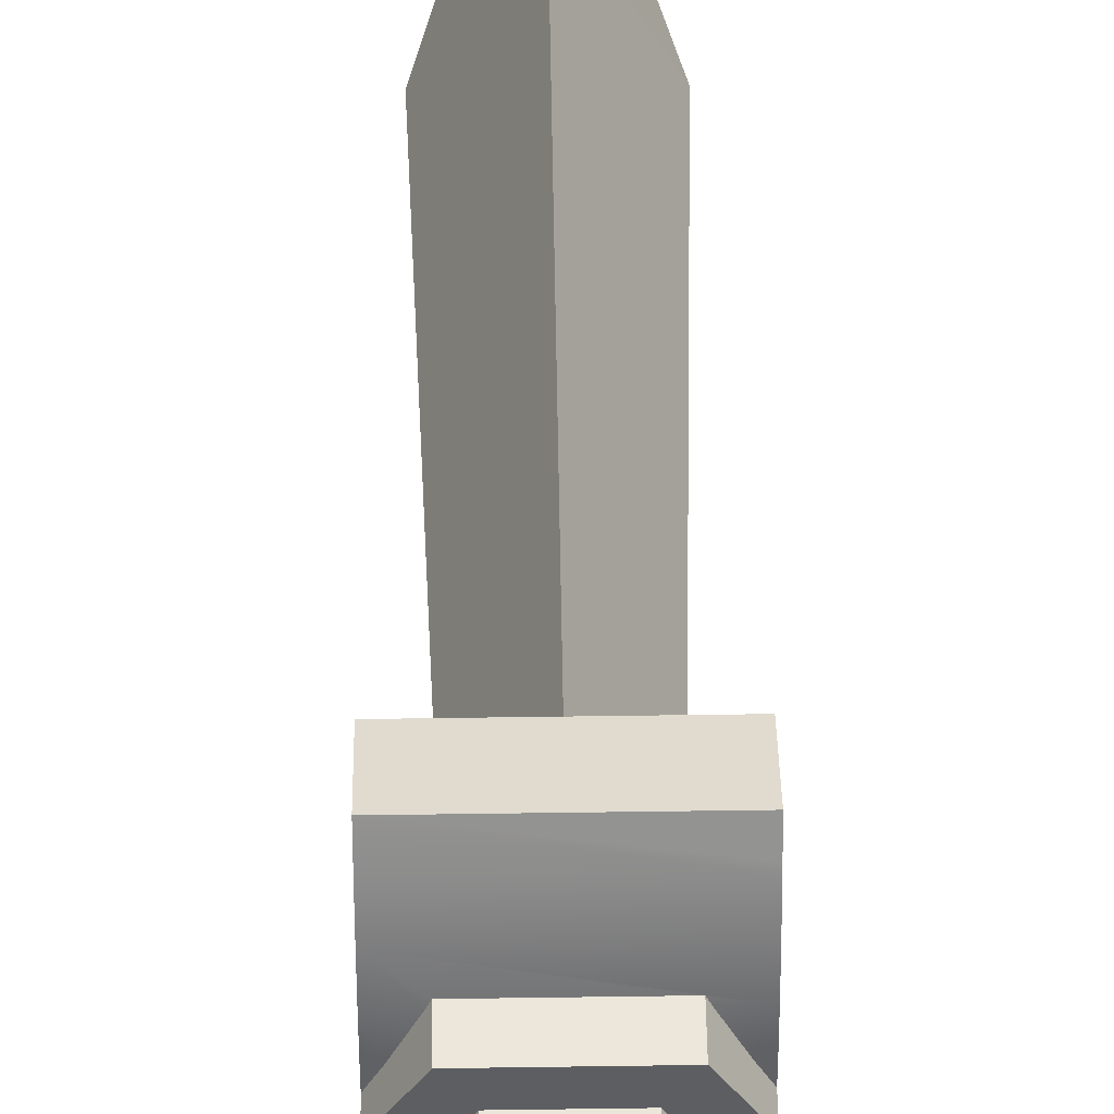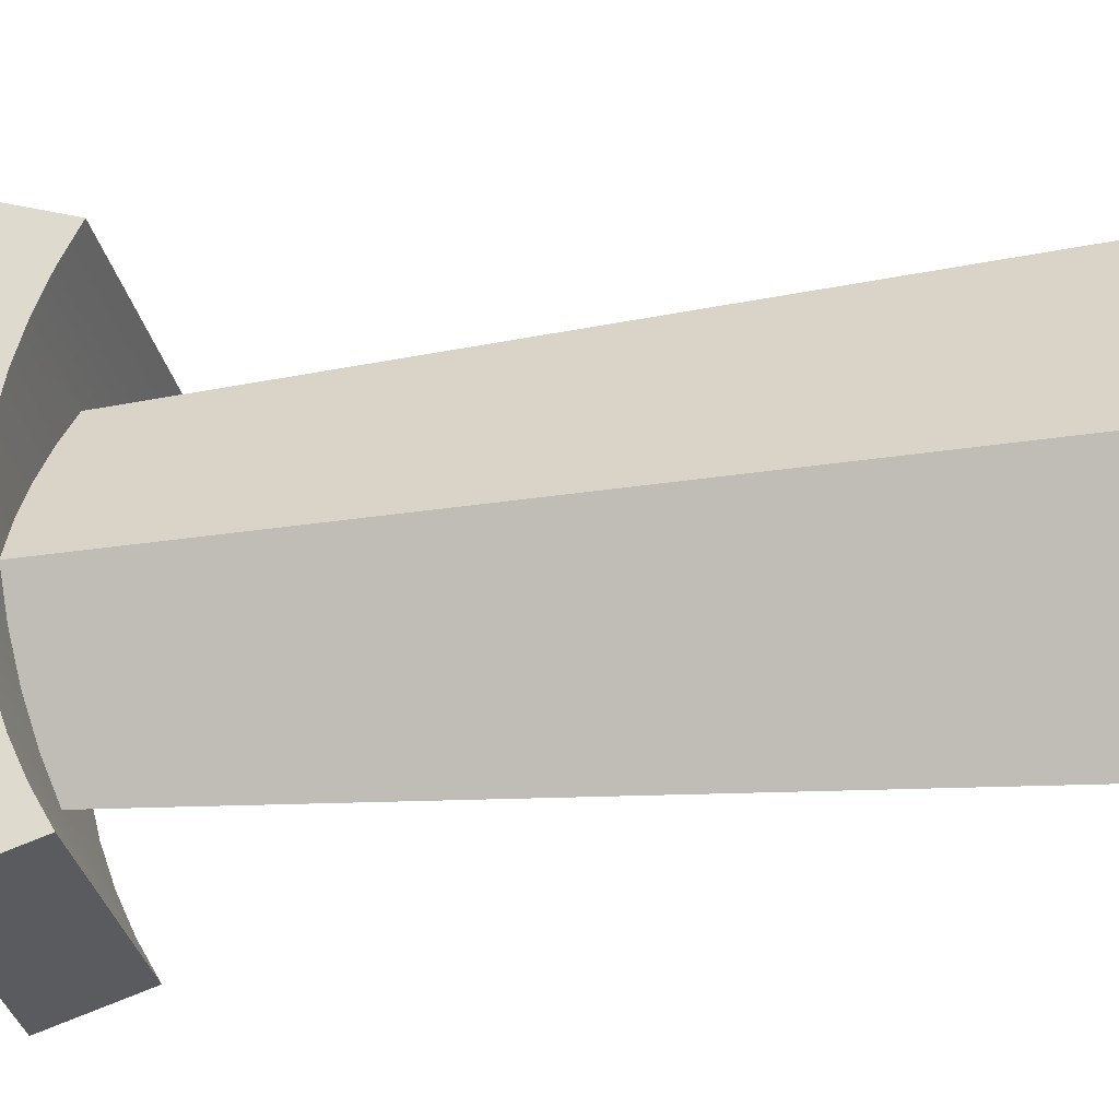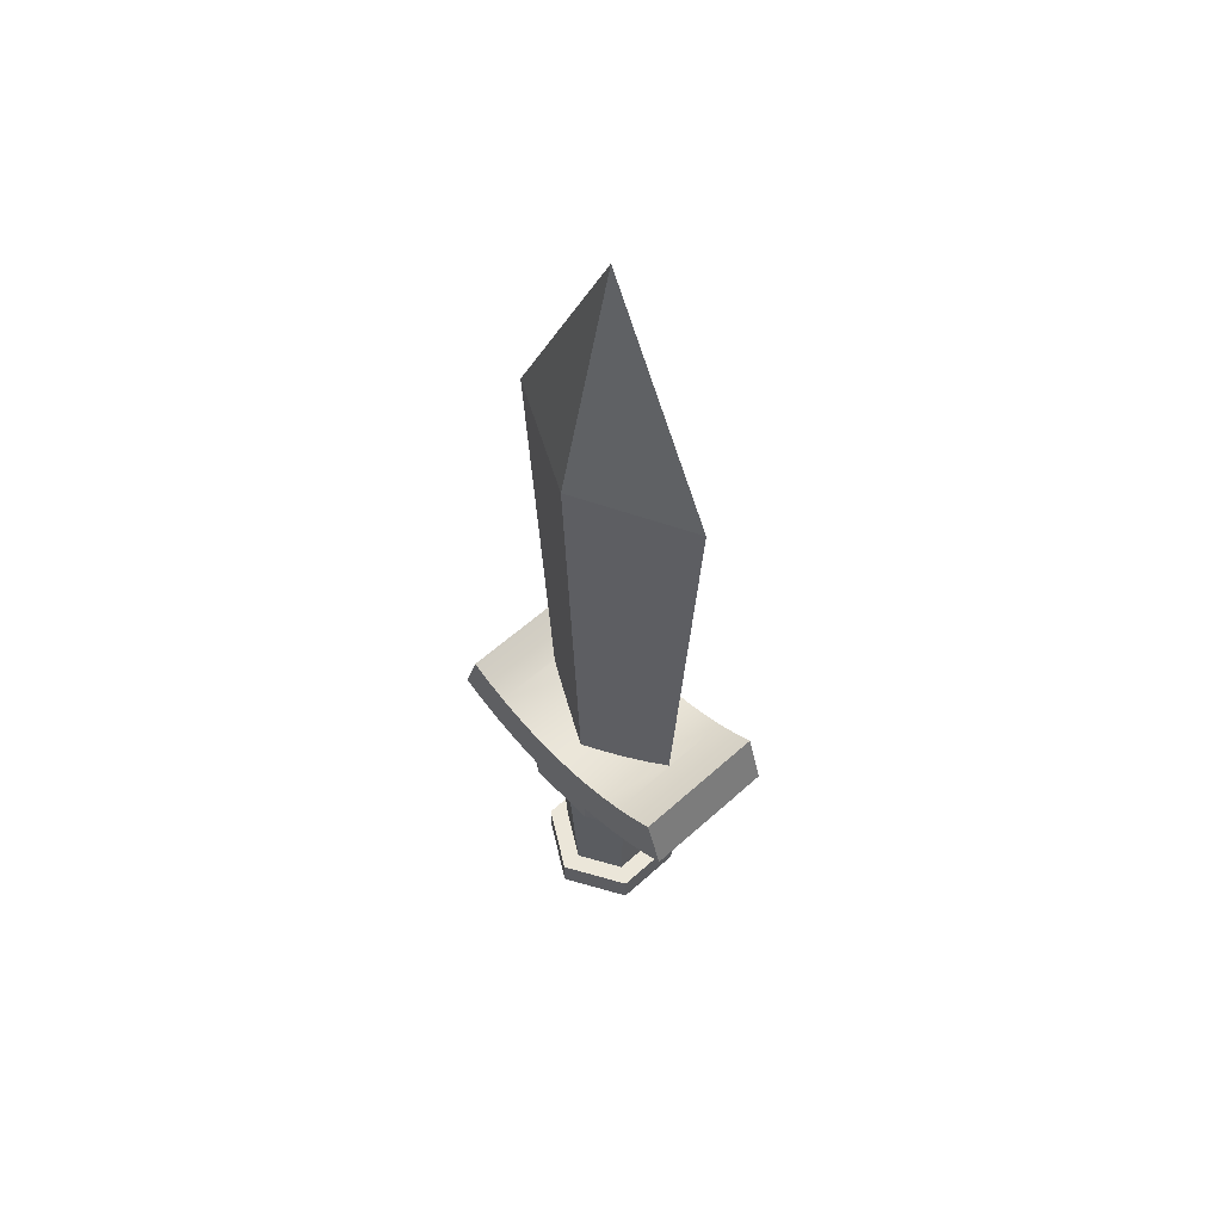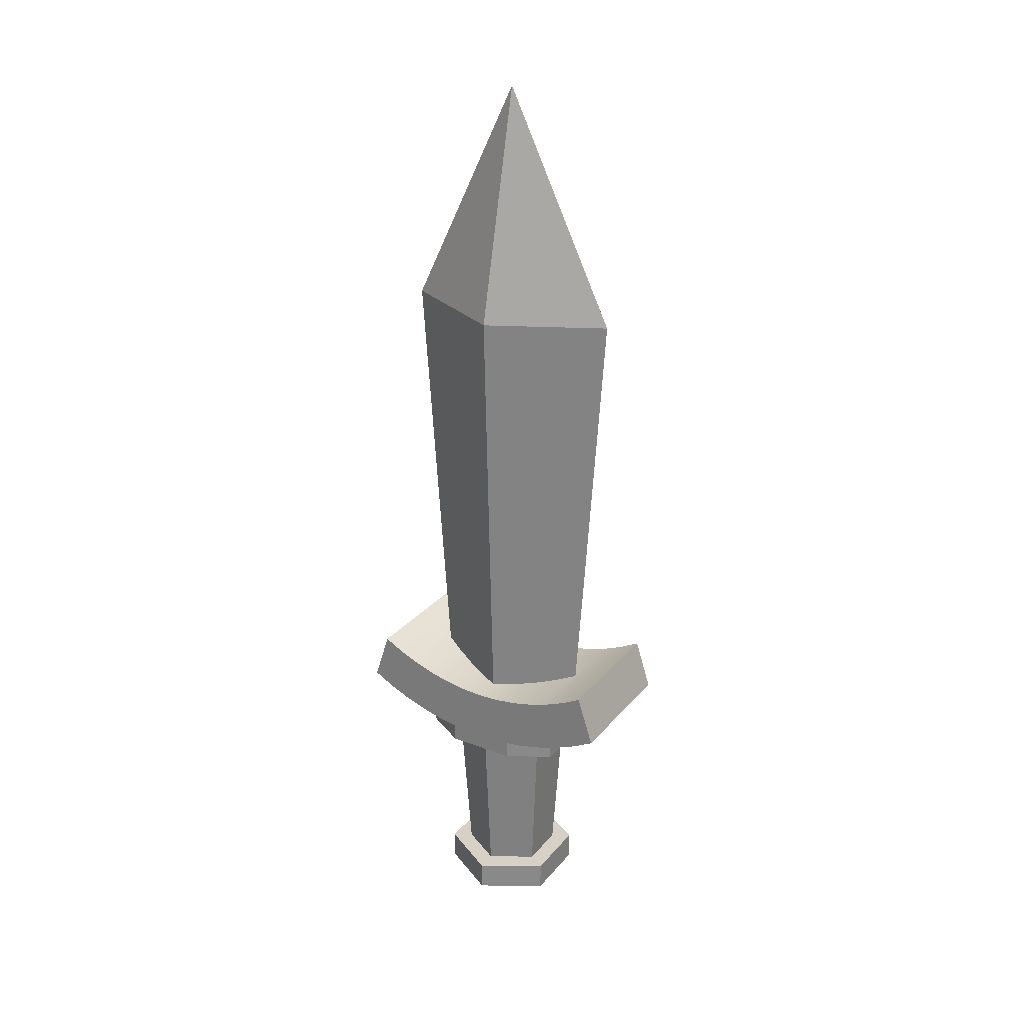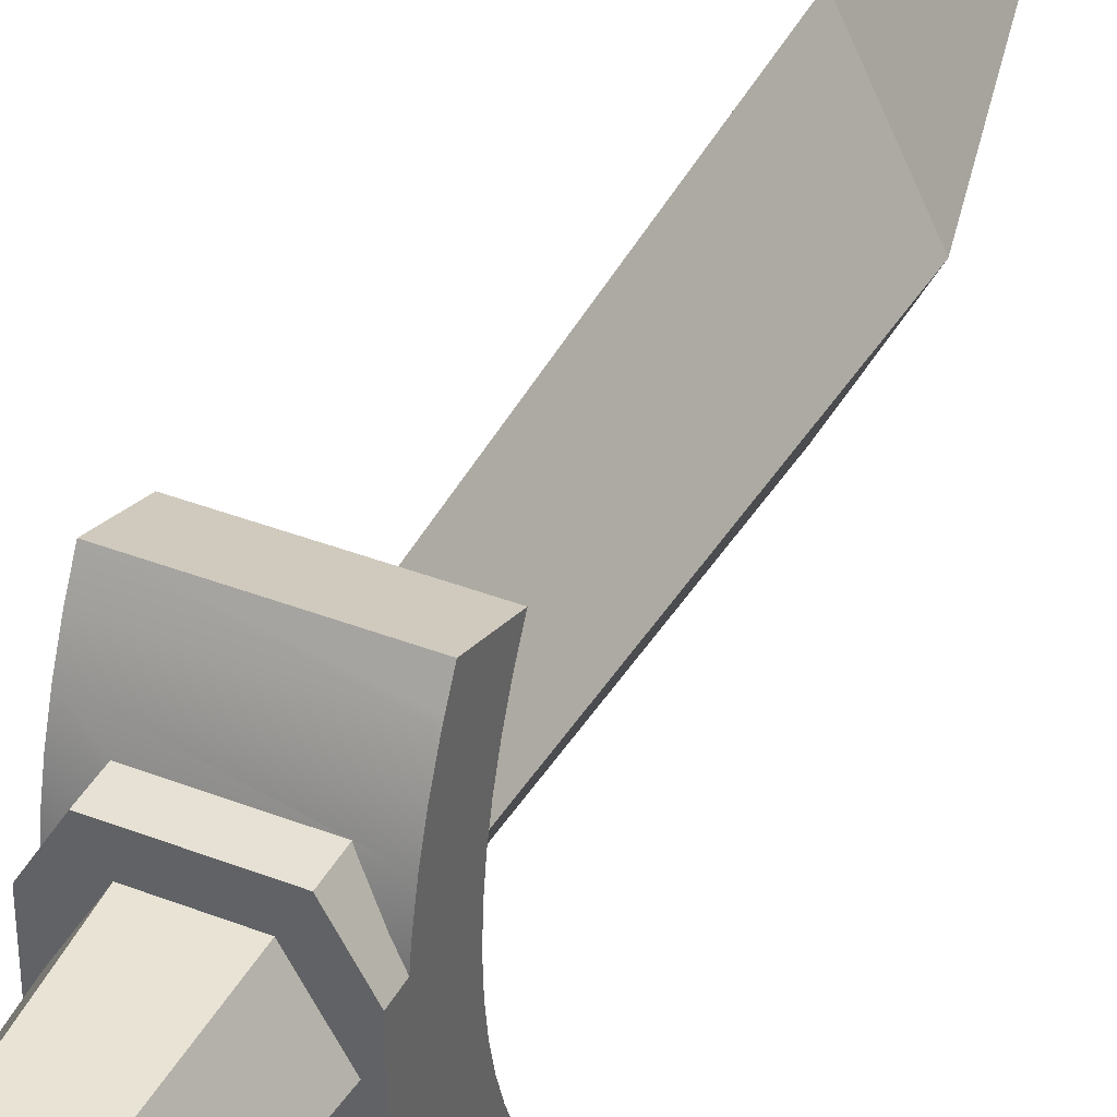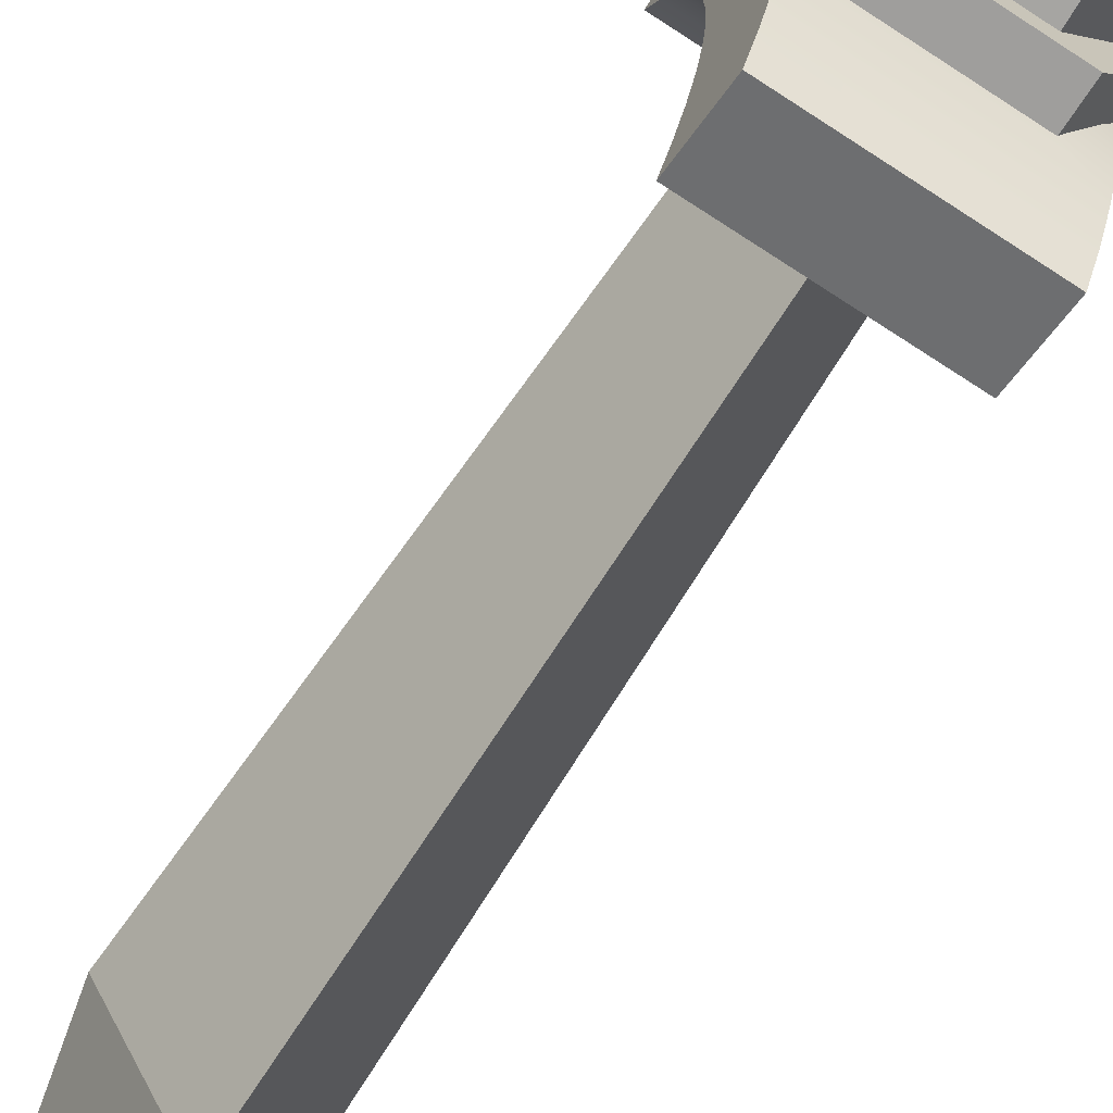
<metadata>
{"format":"obj","ext":"obj","renderer":"f3d","projection":"perspective","resolution":1024,"background":"white","views":[{"elev":51.8,"azim":-0.9,"up":"+Z"},{"elev":-27.7,"azim":101.7,"up":"+Z"},{"elev":57.0,"azim":136.8,"up":"+Y"},{"elev":26.6,"azim":120.9,"up":"+Y"},{"elev":39.1,"azim":25.9,"up":"+Z"},{"elev":-70.9,"azim":-33.4,"up":"+Z"}]}
</metadata>
<code>
o sword
v 3.157 4.513 -2.242
v 3.157 4.423 -1.598
v 2.785 4.513 -2.242
v 3.157 6.987 -1.962
v 3.157 7.214 -2.93
v 0.4302 7.214 -2.93
v 0.9075 6.987 -1.962
v 3.157 5.134 -4.437
v 3.157 4.772 -3.348
v 2.146 4.772 -3.348
v 2.04 4.834 -3.533
v -3.157 5.134 -4.437
v -2.04 4.834 -3.533
v -2.146 4.772 -3.348
v -3.157 4.772 -3.348
v 3.157 6.804 0
v 3.157 6.85 -0.9835
v 1.393 6.85 -0.9835
v 1.884 6.804 0
v -1.884 6.804 0
v -1.393 6.85 -0.9835
v -3.157 6.85 -0.9835
v -3.157 6.804 0
v -3.157 6.85 0.9835
v -1.393 6.85 0.9835
v -3.157 6.987 1.962
v -0.9075 6.987 1.962
v -0.9075 6.987 -1.962
v -0.4302 7.214 -2.93
v -3.157 7.214 -2.93
v -3.157 6.987 -1.962
v -2.785 4.513 -2.242
v -3.157 4.513 -2.242
v -3.157 4.423 -1.598
v 0 7.505 -3.809
v 3.157 7.53 -3.883
v -3.157 7.53 -3.883
v 3.157 4.513 2.242
v 3.157 4.772 3.348
v 2.146 4.772 3.348
v 2.785 4.513 2.242
v 3.157 5.134 4.437
v -3.157 5.134 4.437
v 2.04 4.834 3.533
v -2.04 4.834 3.533
v -2.146 4.772 3.348
v -3.157 4.772 3.348
v 3.157 6.987 1.962
v 3.157 6.85 0.9835
v 1.393 6.85 0.9835
v 0.9075 6.987 1.962
v -1.59 -5.408 2.755
v 1.59 -5.408 2.755
v 1.59 -4.059 2.755
v -1.59 -4.059 2.755
v 3.157 8.423 -5.723
v 3.157 6.119 -6.475
v -3.157 6.119 -6.475
v -3.157 8.423 -5.723
v 3.157 5.595 -5.503
v -3.157 5.595 -5.503
v -2.04 3.609 3.533
v 2.04 3.609 3.533
v 3.181 -5.408 -0
v 3.181 -4.059 -0
v 3.157 3.609 -1.598
v 3.157 3.609 1.598
v 2.728 3.609 0
v 1.364 3.609 2.363
v -1.364 3.609 2.363
v -2.728 3.609 0
v -3.157 3.609 1.598
v 2.04 3.609 -3.533
v 1.364 3.609 -2.363
v -2.04 3.609 -3.533
v -1.364 3.609 -2.363
v -3.157 3.609 -1.598
v 3.157 4.423 1.598
v 3.157 8.423 5.723
v 3.157 7.934 4.815
v -3.157 7.934 4.815
v -3.157 8.423 5.723
v 3.157 7.934 -4.815
v -3.157 7.934 -4.815
v 3.157 5.714 5.723
v 3.157 6.119 6.475
v -3.157 6.119 6.475
v 3.157 5.595 5.503
v -3.157 5.595 5.503
v -3.157 5.714 5.723
v 3.157 7.53 3.883
v -3.157 7.53 3.883
v 3.157 5.714 -5.723
v -3.157 5.714 -5.723
v -2.785 4.513 2.242
v -3.157 4.513 2.242
v -3.157 4.423 1.598
v 3.157 7.214 2.93
v -3.157 7.214 2.93
v -0.4302 7.214 2.93
v 0.4302 7.214 2.93
v -1.59 -4.059 -2.755
v -1.59 -5.408 -2.755
v -3.181 -5.408 -0
v -3.181 -4.059 -0
v 0 7.505 3.809
v 2.241 -4.059 -0
v 1.59 -4.059 -2.755
v 1.12 -4.059 -1.941
v -1.12 -4.059 -1.941
v -2.241 -4.059 -0
v 1.12 -4.059 1.941
v -1.12 -4.059 1.941
v 1.59 -5.408 -2.755
v 0 26.77 -5.126
v 0 37.36 2e-06
v 2.568 26.77 1e-06
v 0 26.77 5.126
v -2.568 26.77 1e-06
f 1 2 3
f 4 5 6
f 6 7 4
f 8 9 10
f 10 11 8
f 11 12 8
f 11 13 12
f 13 14 12
f 14 15 12
f 16 17 18
f 18 19 16
f 20 21 22
f 22 23 20
f 24 25 20
f 20 23 24
f 26 27 25
f 25 24 26
f 17 4 7
f 7 18 17
f 28 29 30
f 30 31 28
f 15 14 32
f 32 33 15
f 32 34 33
f 35 5 36
f 36 37 35
f 35 6 5
f 37 29 35
f 37 30 29
f 9 1 3
f 3 10 9
f 38 39 40
f 40 41 38
f 39 42 43
f 43 44 39
f 44 40 39
f 43 45 44
f 43 46 45
f 43 47 46
f 48 49 50
f 50 51 48
f 52 53 54
f 54 55 52
f 56 57 58
f 58 59 56
f 60 8 12
f 12 61 60
f 62 63 44
f 44 45 62
f 64 65 54
f 54 53 64
f 66 67 63
f 63 68 66
f 63 69 68
f 63 62 69
f 62 70 69
f 62 71 70
f 62 72 71
f 73 66 68
f 68 74 73
f 74 75 73
f 74 76 75
f 76 71 75
f 71 77 75
f 71 72 77
f 78 38 41
f 79 80 81
f 81 82 79
f 83 56 59
f 59 84 83
f 85 86 87
f 87 88 85
f 87 89 88
f 87 90 89
f 80 91 92
f 92 81 80
f 93 60 61
f 61 57 93
f 61 58 57
f 61 94 58
f 95 96 97
f 13 75 77
f 77 14 13
f 77 32 14
f 77 34 32
f 93 57 56
f 56 83 93
f 83 60 93
f 83 8 60
f 83 36 8
f 36 9 8
f 36 5 9
f 5 1 9
f 5 4 1
f 4 2 1
f 4 17 2
f 17 66 2
f 17 67 66
f 17 16 67
f 16 49 67
f 49 78 67
f 49 48 78
f 48 38 78
f 48 98 38
f 98 39 38
f 98 91 39
f 91 42 39
f 91 80 42
f 80 88 42
f 80 79 88
f 79 85 88
f 79 86 85
f 42 88 89
f 89 43 42
f 87 86 79
f 79 82 87
f 49 16 19
f 19 50 49
f 34 77 72
f 72 22 34
f 72 23 22
f 72 24 23
f 72 97 24
f 97 26 24
f 97 96 26
f 96 99 26
f 96 47 99
f 47 92 99
f 47 43 92
f 43 81 92
f 43 89 81
f 89 82 81
f 89 90 82
f 90 87 82
f 34 22 31
f 33 34 31
f 33 31 30
f 15 33 30
f 15 30 37
f 12 15 37
f 12 37 84
f 61 12 84
f 61 84 59
f 94 61 59
f 59 58 94
f 99 100 27
f 27 26 99
f 36 83 84
f 84 37 36
f 98 48 51
f 51 101 98
f 102 103 104
f 104 105 102
f 95 46 47
f 47 96 95
f 91 98 101
f 101 106 91
f 106 92 91
f 106 100 92
f 100 99 92
f 21 28 31
f 31 22 21
f 97 72 62
f 62 95 97
f 62 46 95
f 62 45 46
f 107 65 108
f 108 109 107
f 108 102 109
f 102 110 109
f 102 111 110
f 102 105 111
f 54 65 107
f 107 112 54
f 112 55 54
f 111 105 55
f 112 113 55
f 113 111 55
f 66 73 11
f 11 10 66
f 10 3 66
f 3 2 66
f 63 67 78
f 78 41 63
f 41 40 63
f 40 44 63
f 114 103 102
f 102 108 114
f 105 104 52
f 52 55 105
f 73 75 13
f 13 11 73
f 114 108 65
f 65 64 114
f 115 116 117
f 115 117 118
f 118 119 115
f 116 119 118
f 117 116 118
f 116 115 119
f 119 20 25
f 25 118 119
f 25 27 118
f 27 100 118
f 100 106 118
f 19 117 118
f 118 50 19
f 118 51 50
f 118 101 51
f 118 106 101
f 119 115 35
f 35 29 119
f 29 28 119
f 28 21 119
f 21 20 119
f 35 115 117
f 117 6 35
f 117 7 6
f 117 18 7
f 117 19 18
f 107 68 69
f 69 112 107
f 109 74 68
f 68 107 109
f 113 112 69
f 69 70 113
f 71 76 110
f 110 111 71
f 109 110 76
f 76 74 109
f 71 111 113
f 113 70 71
f 114 64 53
f 53 52 114
f 52 103 114
f 52 104 103

</code>
